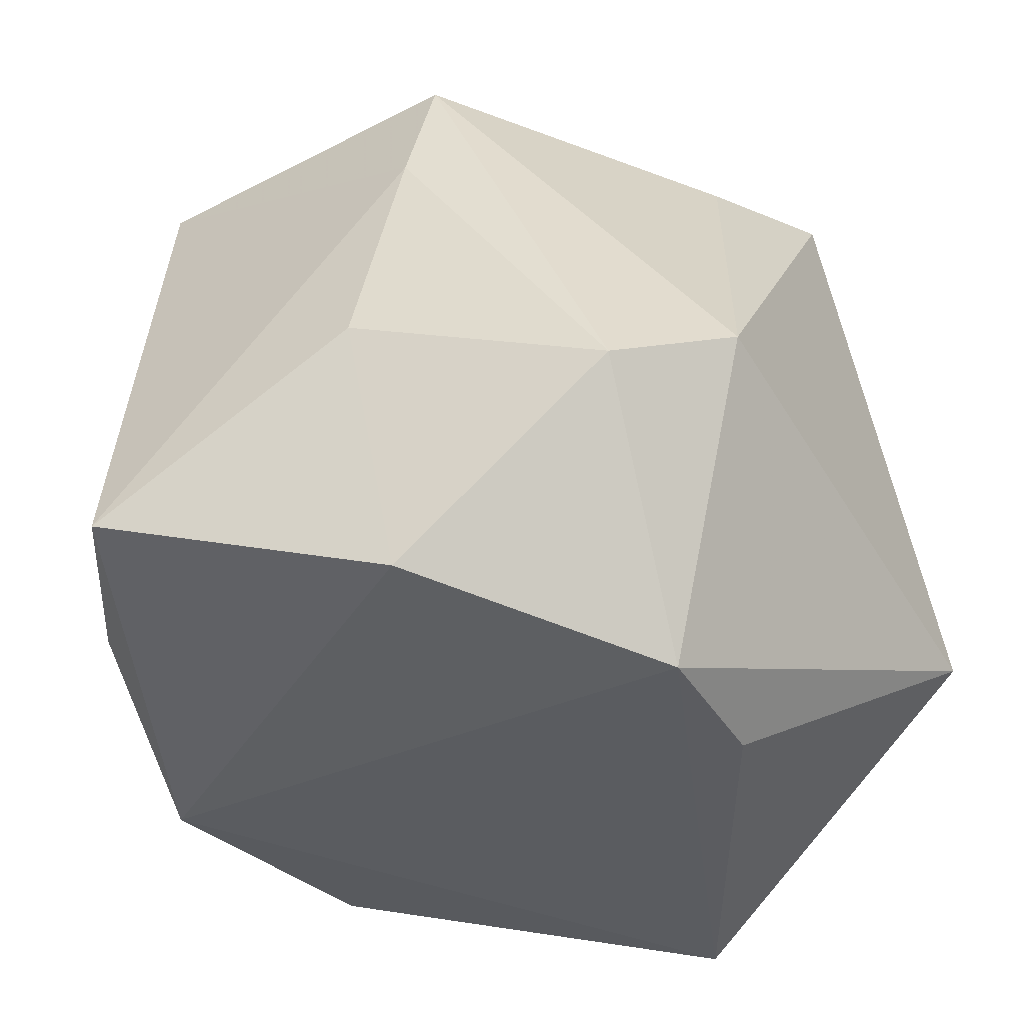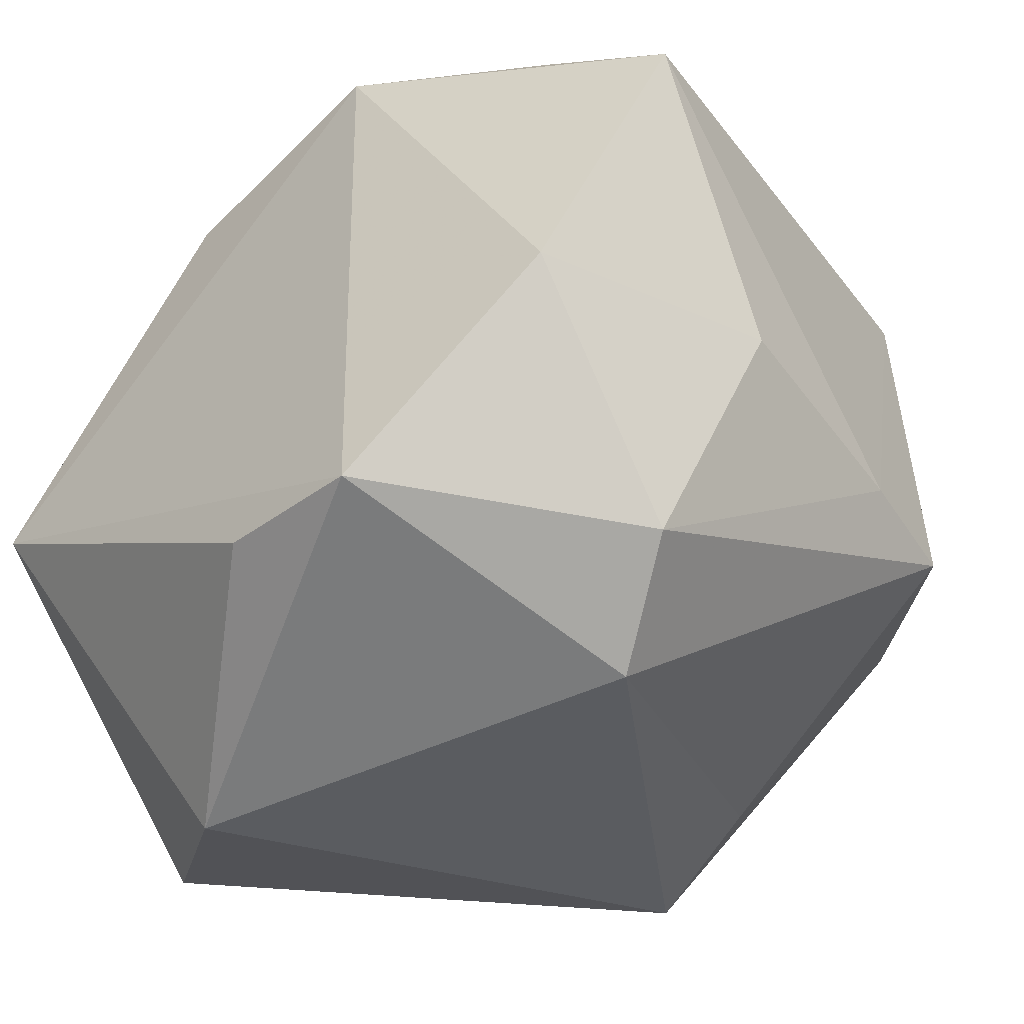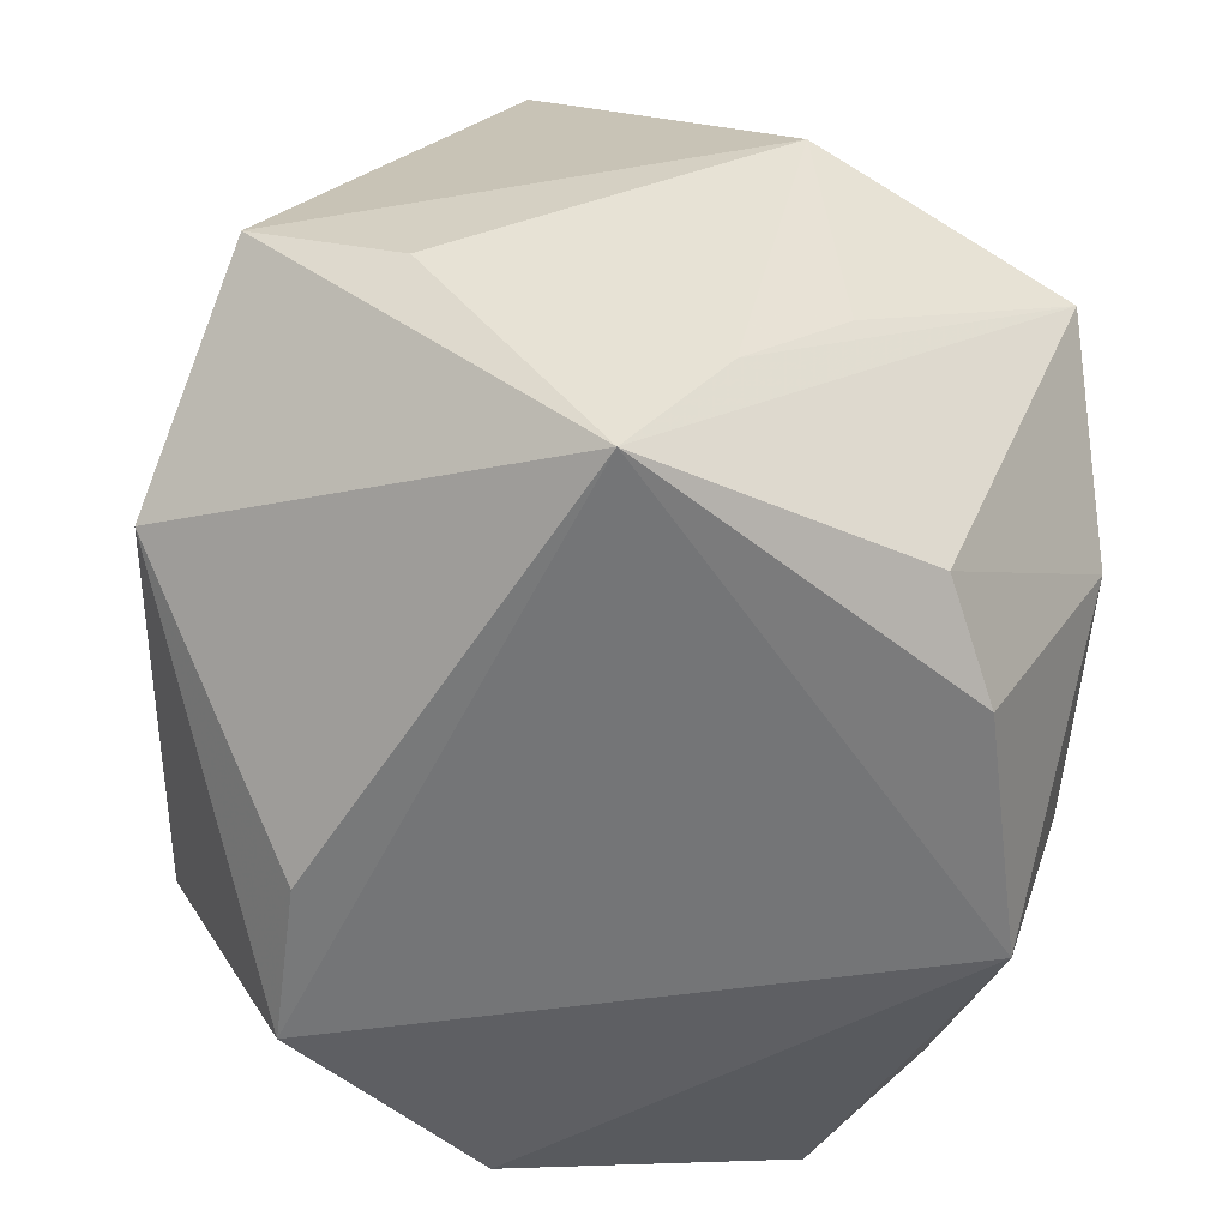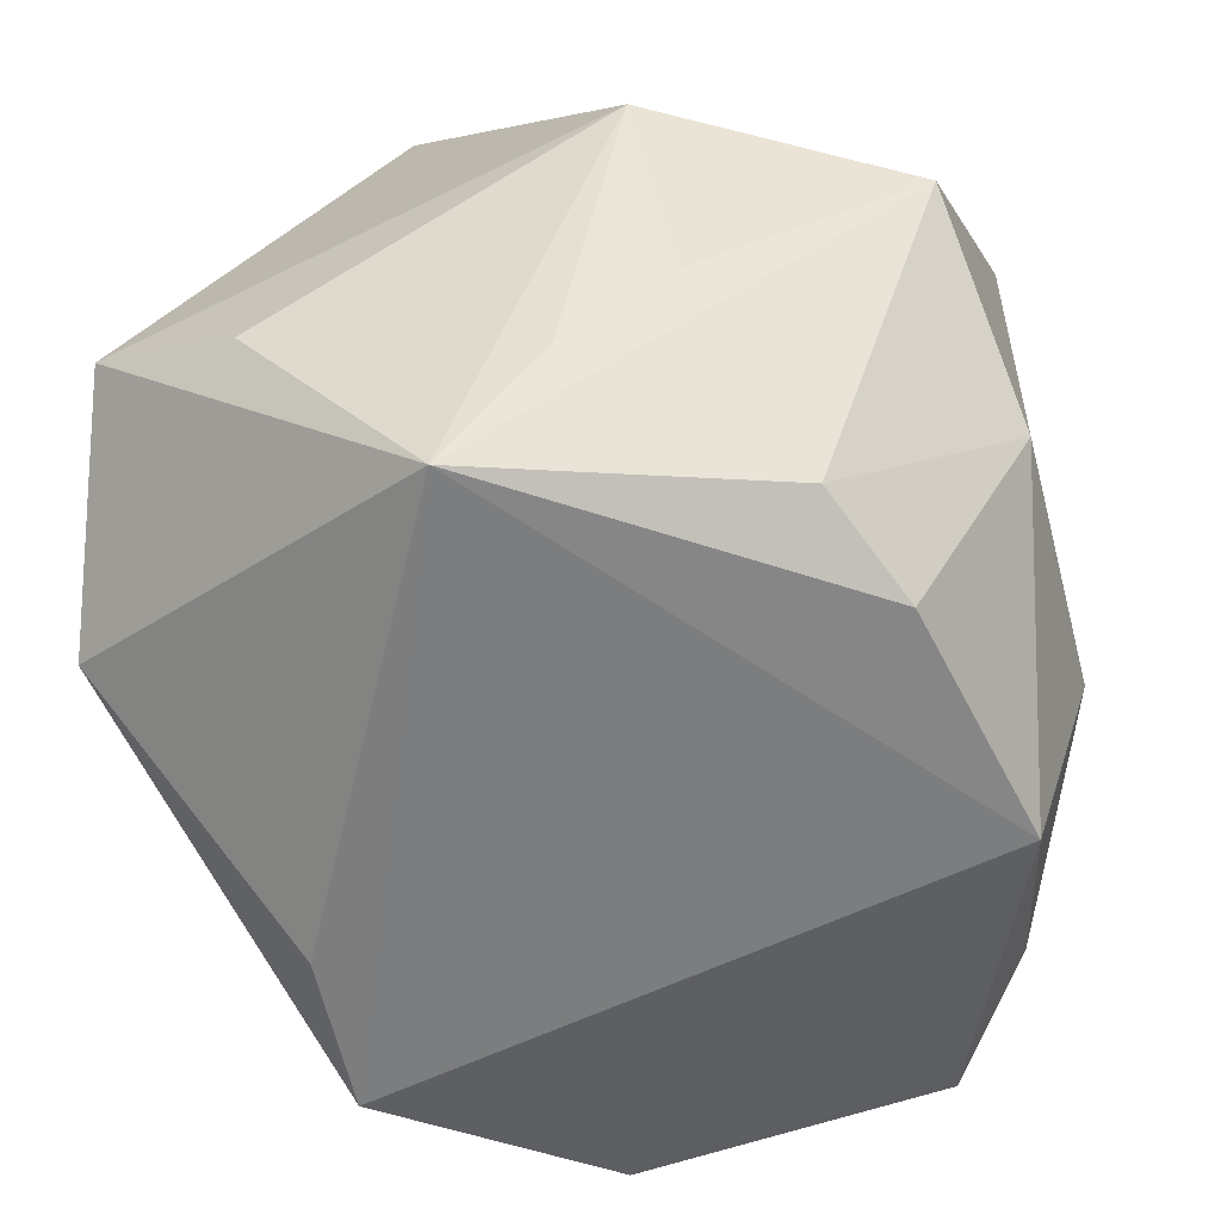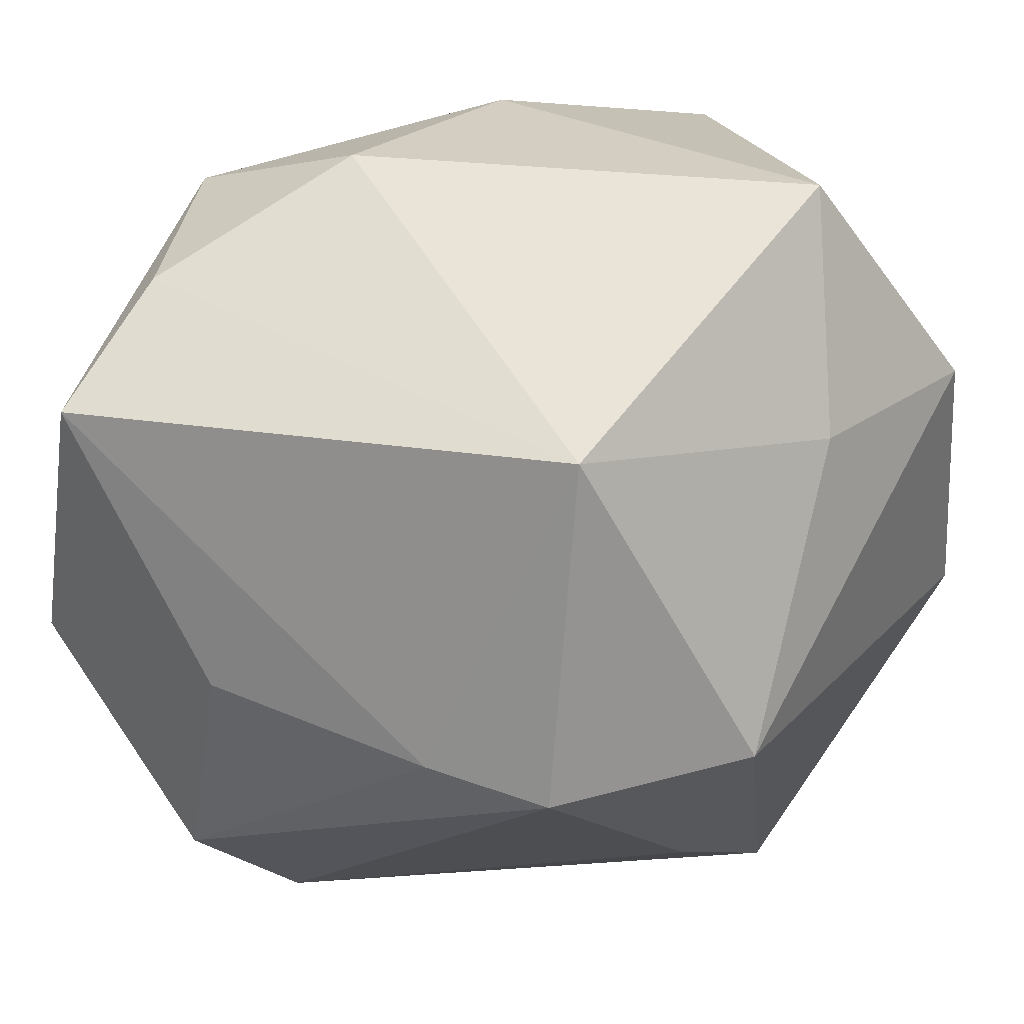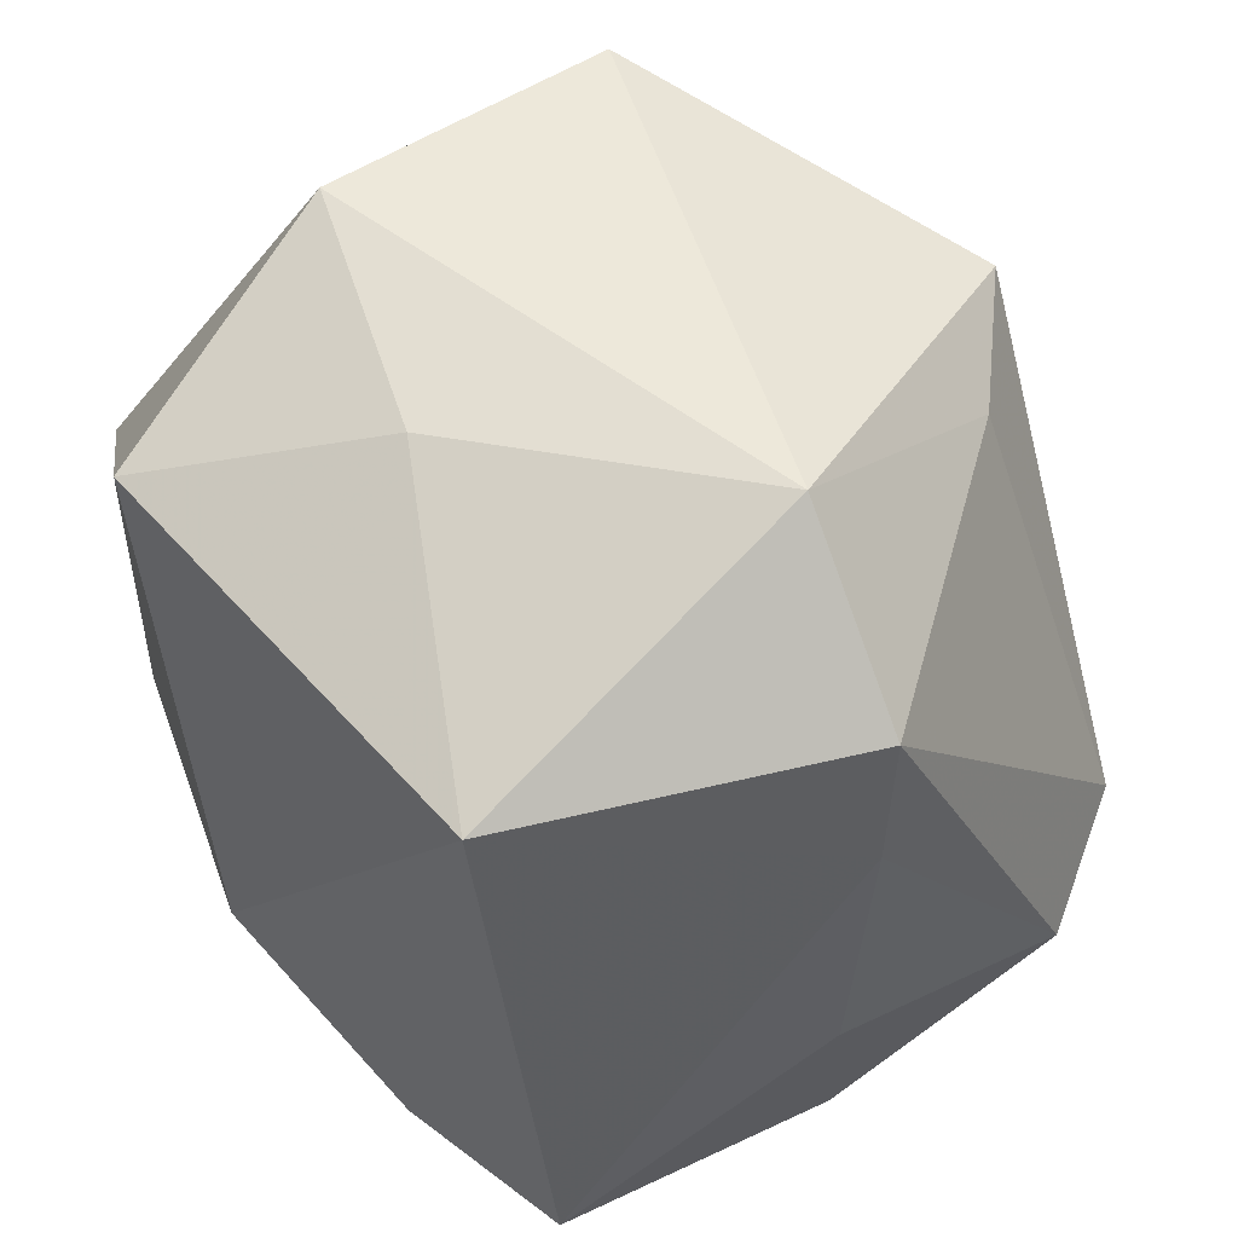
<metadata>
{"format":"obj","ext":"obj","renderer":"f3d","projection":"perspective","resolution":1024,"background":"white","views":[{"elev":-38.9,"azim":-61.1,"up":"+Z"},{"elev":-36.7,"azim":-136.8,"up":"+Y"},{"elev":-54.8,"azim":85.0,"up":"+Z"},{"elev":-55.3,"azim":104.8,"up":"+Z"},{"elev":25.0,"azim":-56.8,"up":"+Y"},{"elev":56.8,"azim":-110.2,"up":"+Z"}]}
</metadata>
<code>
v -0.04671 0.02201 -0.02392
v -0.02792 -0.04001 -0.01103
v 0.03208 -0.01177 0.03992
v 0.02267 0.01792 0.04308
v -0.01922 -0.02793 -0.04097
v -0.03819 -0.03095 -0.01713
v -0.003056 -0.02723 -0.04011
v -0.002895 0.01857 0.04073
v 0.0386 0.01641 -0.01084
v 0.003229 -0.03768 0.03155
v 0.02004 -0.04245 -0.02202
v -0.04099 -0.009258 0.01638
v 0.02645 0.0247 -0.0294
v -0.03484 0.02502 0.03032
v -0.0211 -0.009199 0.04308
v -0.03827 -0.01103 0.0294
v -0.04457 -0.005571 -0.007921
v 0.006452 0.04176 0.03347
v 0.04045 -0.003792 -0.03656
v 0.04085 -0.03534 -0.007617
v 0.0435 -0.02097 -0.01416
v -0.0393 -0.00839 -0.0351
v 0.03271 0.03841 0.005411
v -0.03083 0.03143 -0.02453
v -0.009939 -0.03145 0.02906
v -0.01142 0.04176 -0.01281
v 0.01505 0.04176 -0.01124
v -0.01065 0.03534 -0.03397
v 0.04046 0.005923 -0.02182
v 0.01512 0.02976 -0.03302
v 0.04328 0.01309 0.01307
f 19 5 28
f 20 10 11
f 11 19 20
f 31 23 4
f 28 5 22
f 11 10 2
f 2 5 11
f 11 5 7
f 7 19 11
f 5 19 7
f 21 19 31
f 31 20 21
f 21 20 19
f 31 19 29
f 19 23 29
f 30 19 28
f 18 4 23
f 18 26 14
f 28 22 1
f 1 22 17
f 9 23 31
f 31 29 9
f 9 29 23
f 13 23 19
f 19 30 13
f 3 15 10
f 4 15 3
f 10 20 3
f 31 4 3
f 3 20 31
f 27 18 23
f 26 18 27
f 28 26 27
f 27 30 28
f 23 13 27
f 27 13 30
f 16 15 14
f 4 18 8
f 8 15 4
f 8 18 14
f 14 15 8
f 14 26 24
f 24 1 14
f 24 26 28
f 28 1 24
f 10 15 25
f 15 16 25
f 25 2 10
f 25 16 2
f 2 16 6
f 17 22 6
f 6 22 5
f 5 2 6
f 12 1 17
f 17 6 12
f 12 6 16
f 14 1 12
f 12 16 14

</code>
